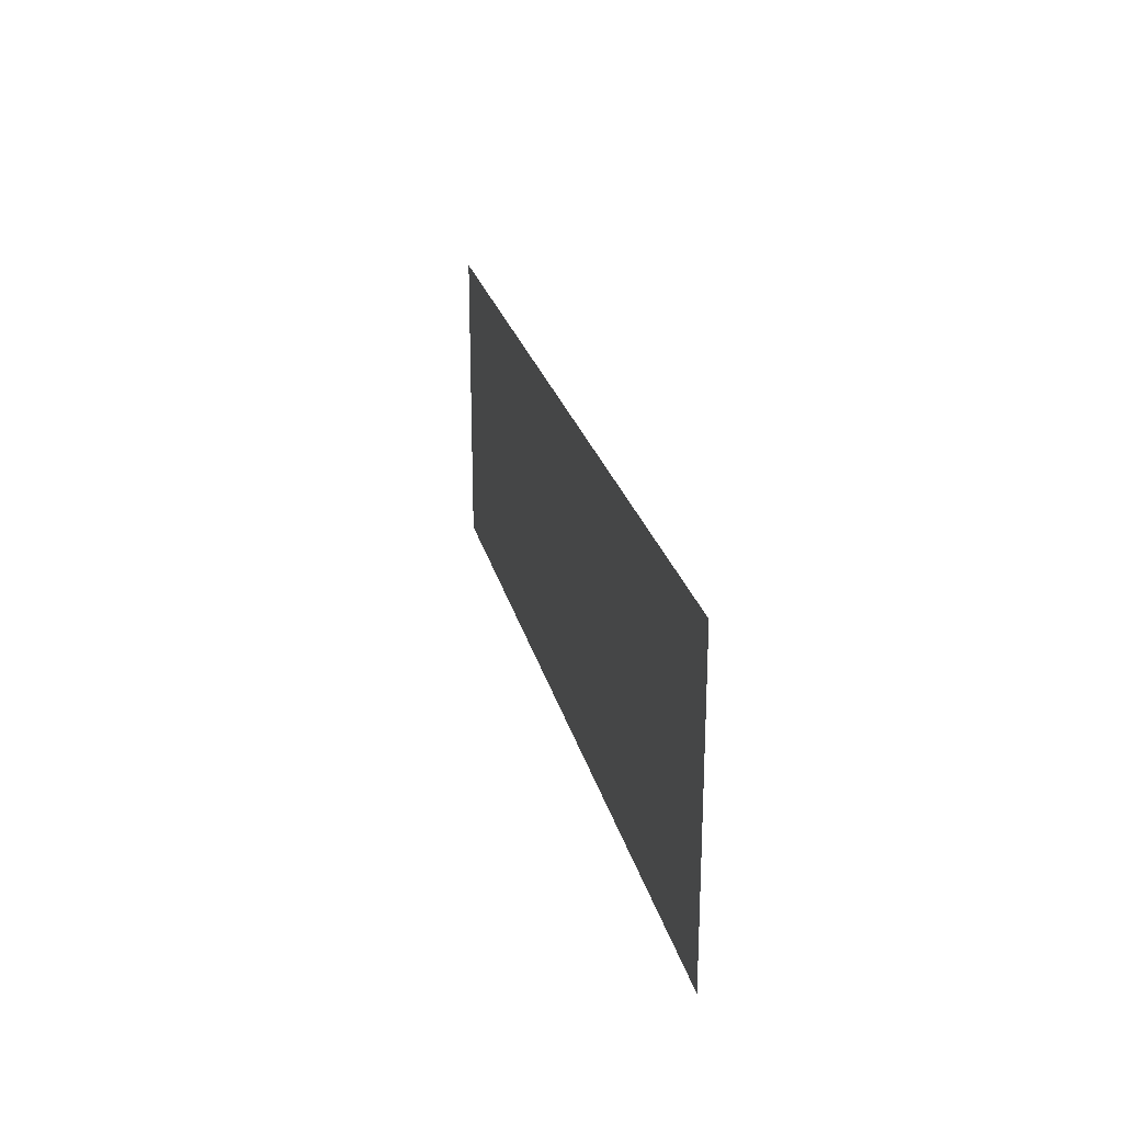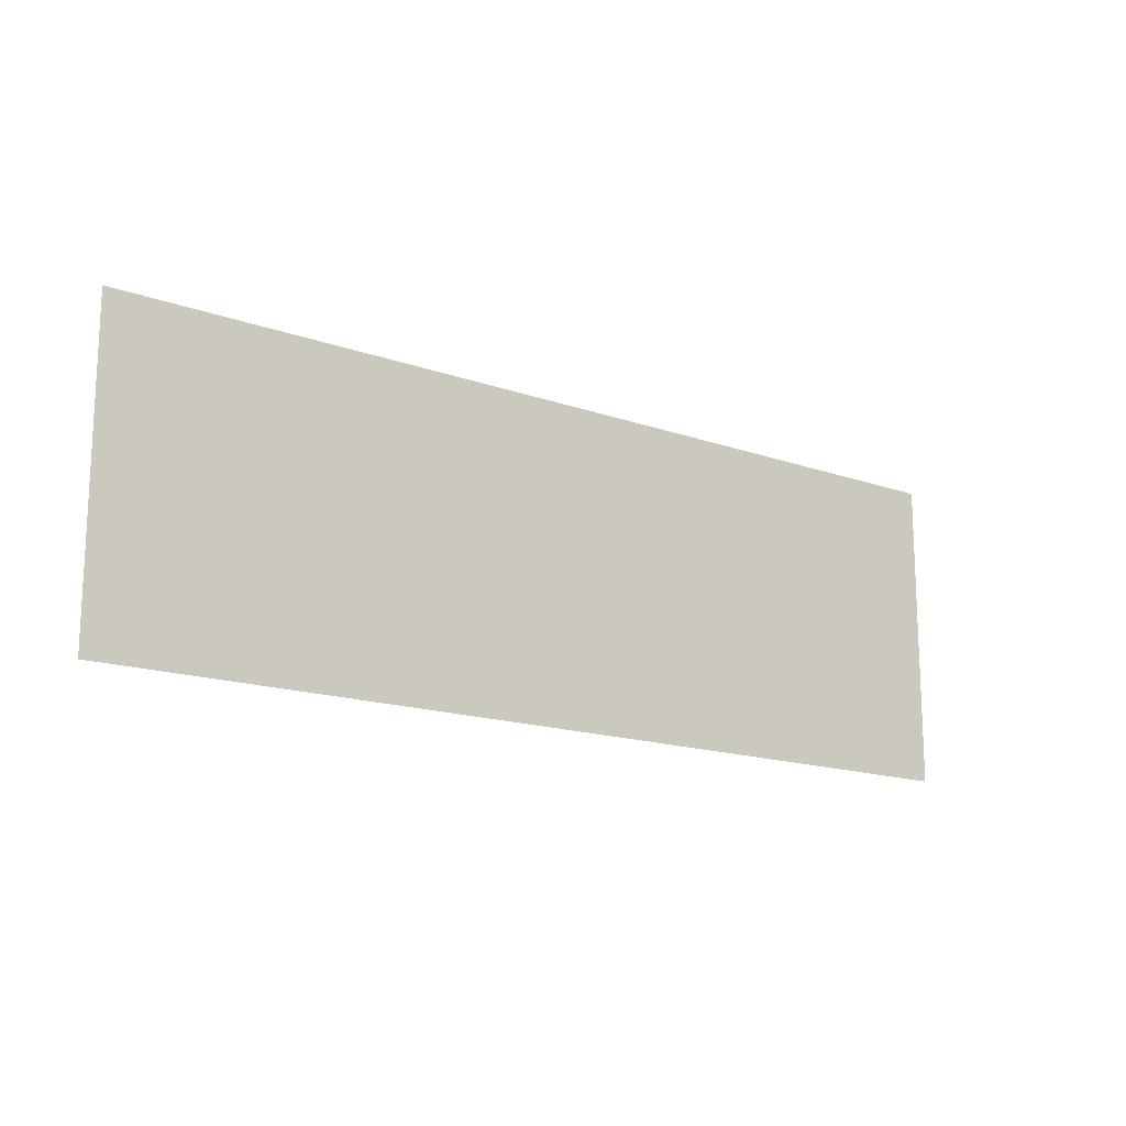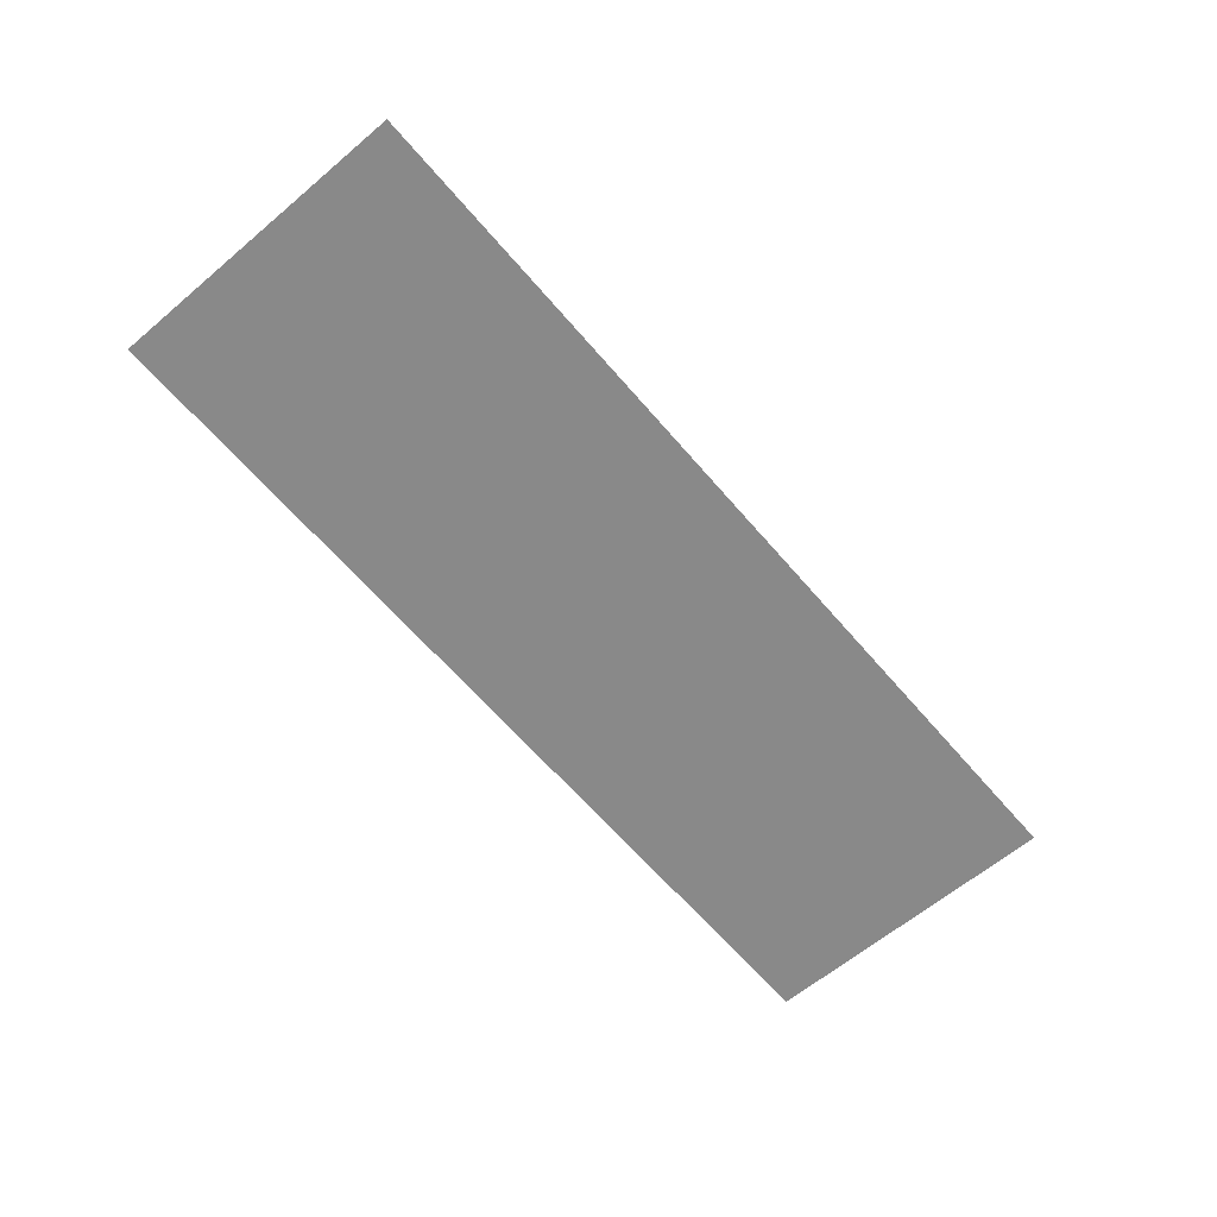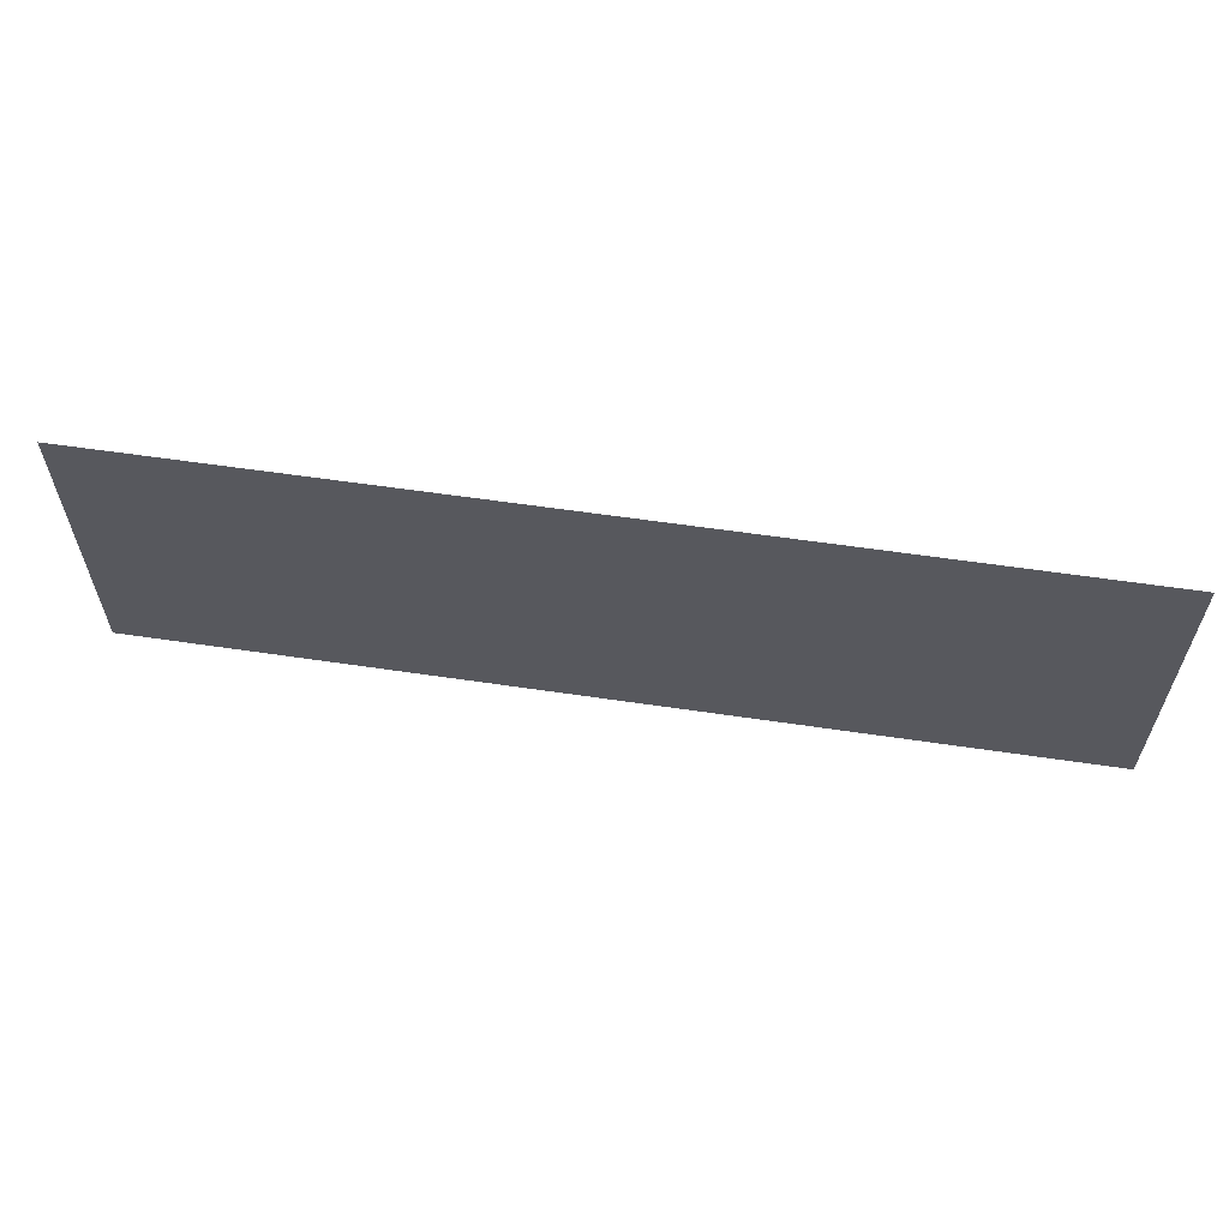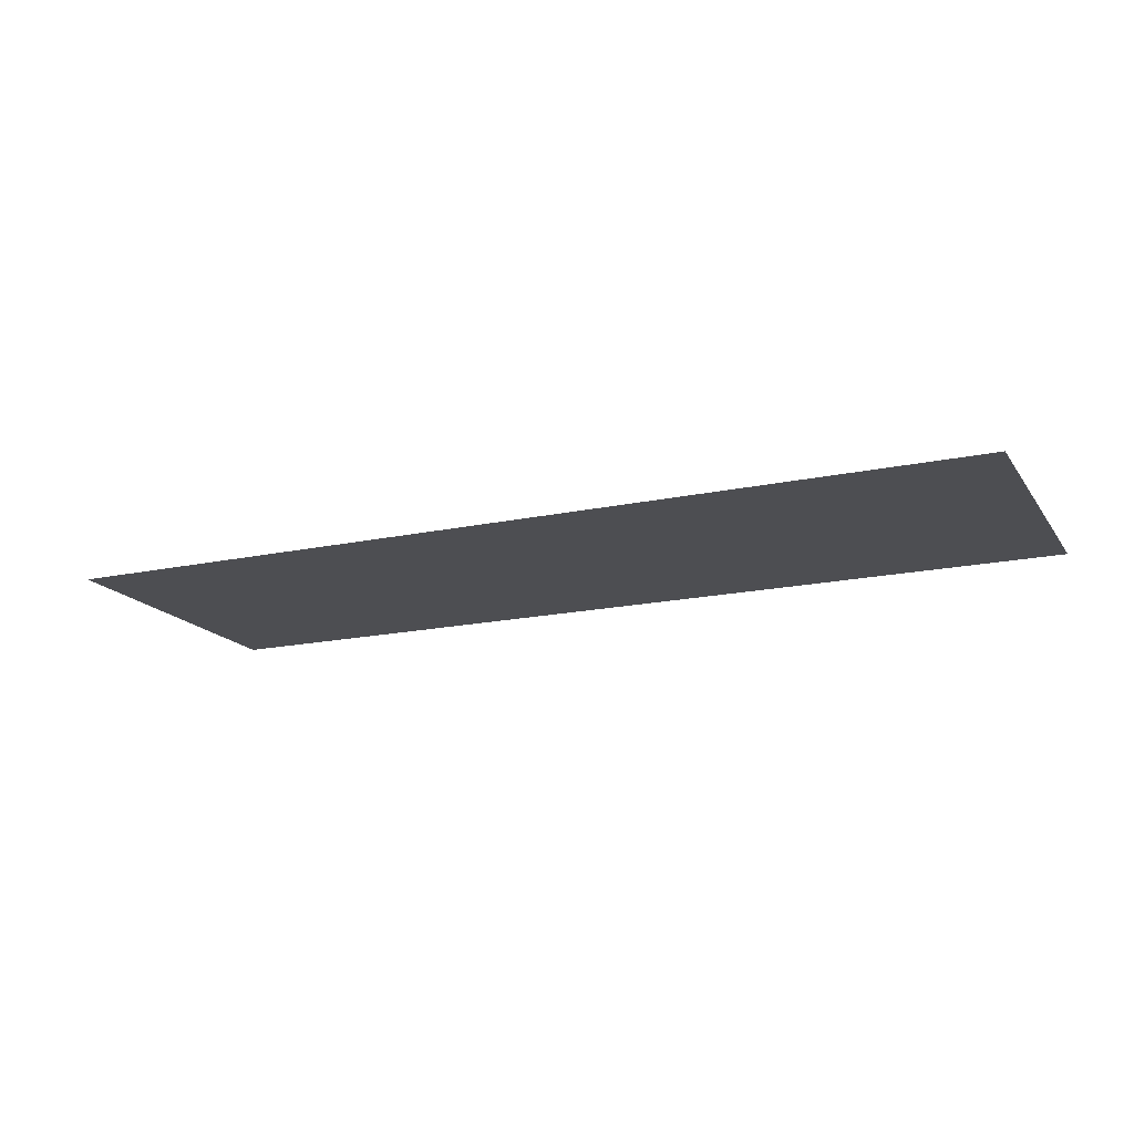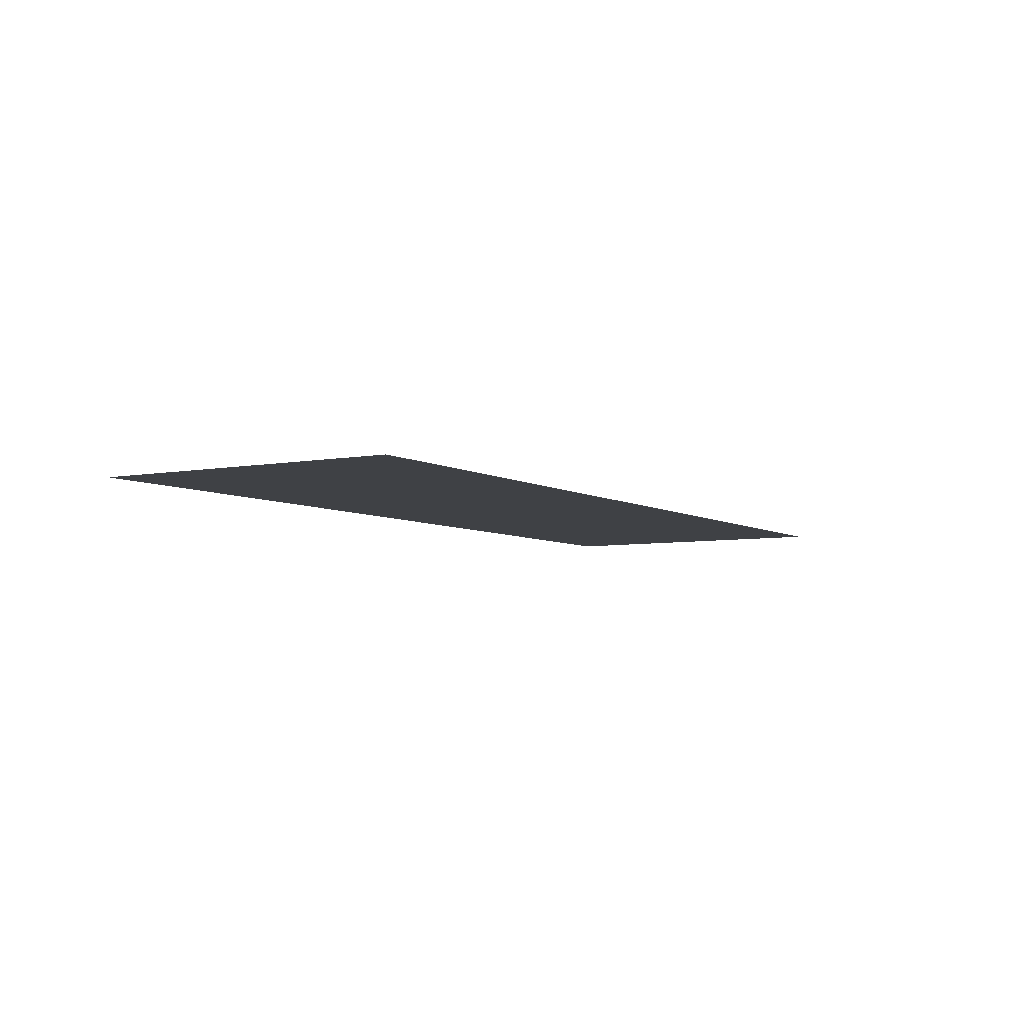
<metadata>
{"format":"obj","ext":"obj","renderer":"f3d","projection":"perspective","resolution":1024,"background":"white","views":[{"elev":23.6,"azim":77.4,"up":"+Z"},{"elev":-15.7,"azim":-36.8,"up":"+Z"},{"elev":-63.0,"azim":130.4,"up":"+Y"},{"elev":60.2,"azim":-171.4,"up":"+Z"},{"elev":-17.1,"azim":23.5,"up":"+Y"},{"elev":-5.7,"azim":120.7,"up":"+Y"}]}
</metadata>
<code>
v 1.688 0 0.8125
v 1.688 0 0.6875
v 2.062 0 0.6875
v 2.062 0 0.8125
f 1 2 3
f 1 3 4

</code>
